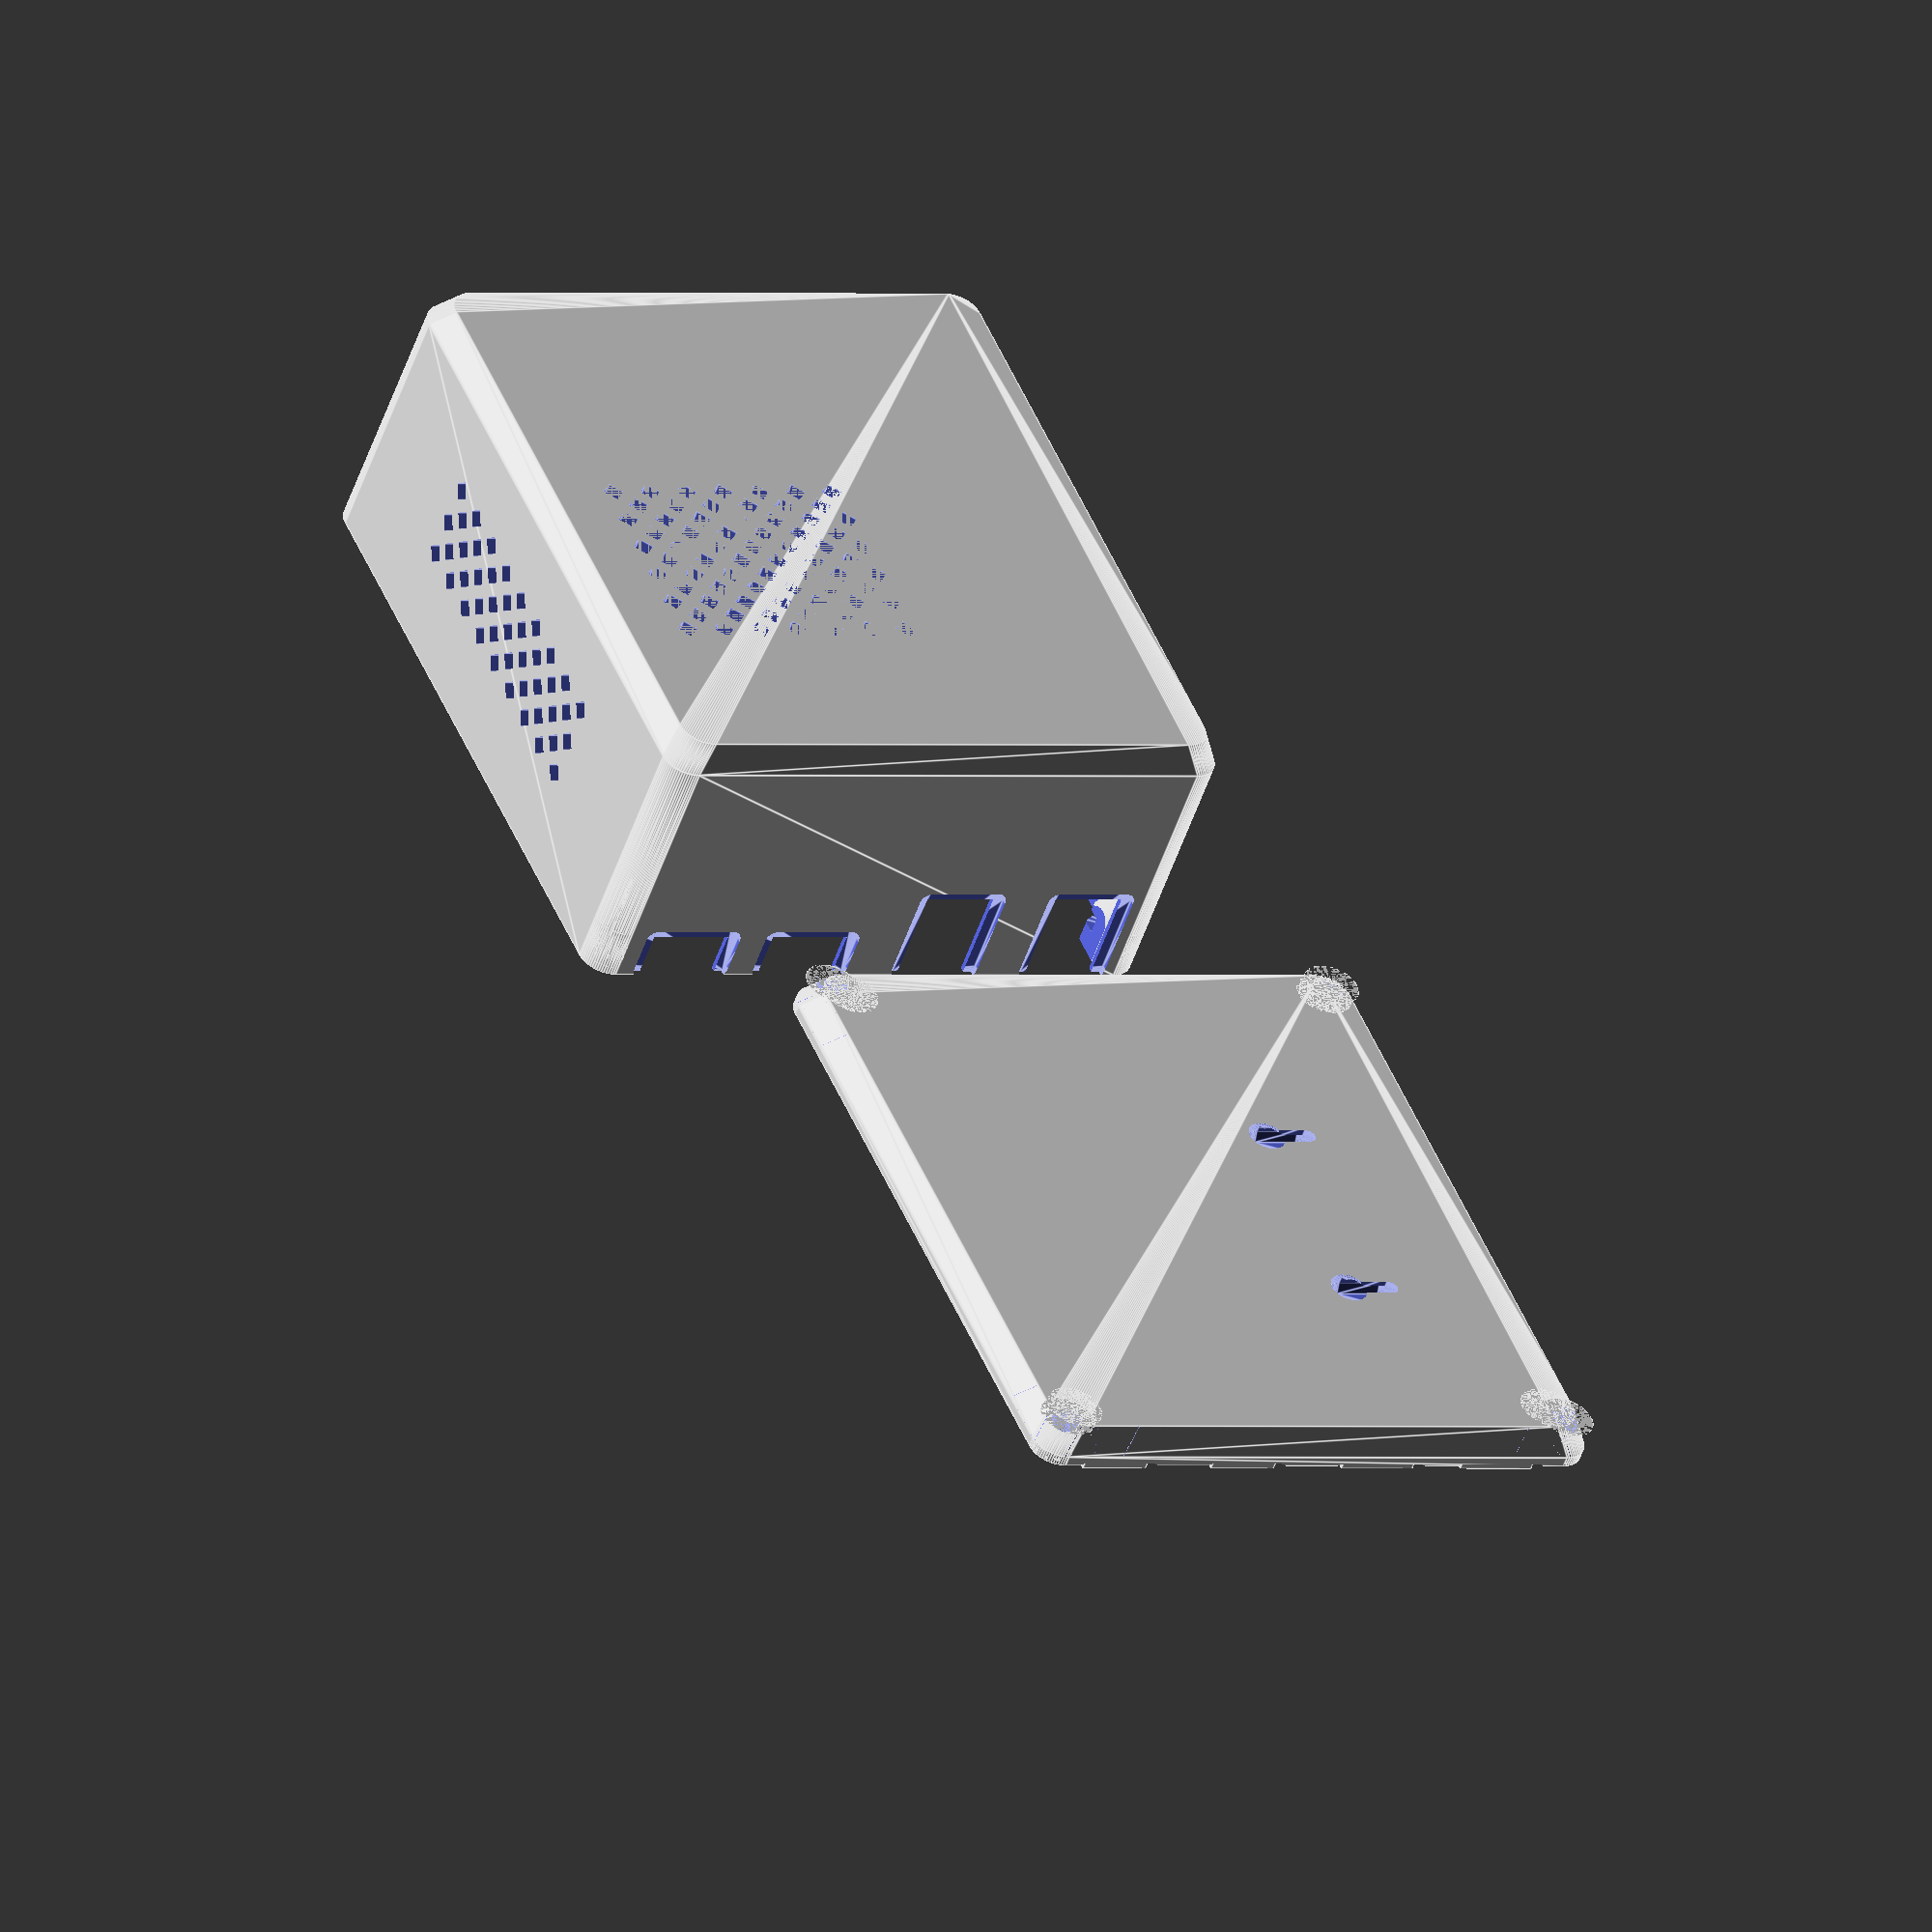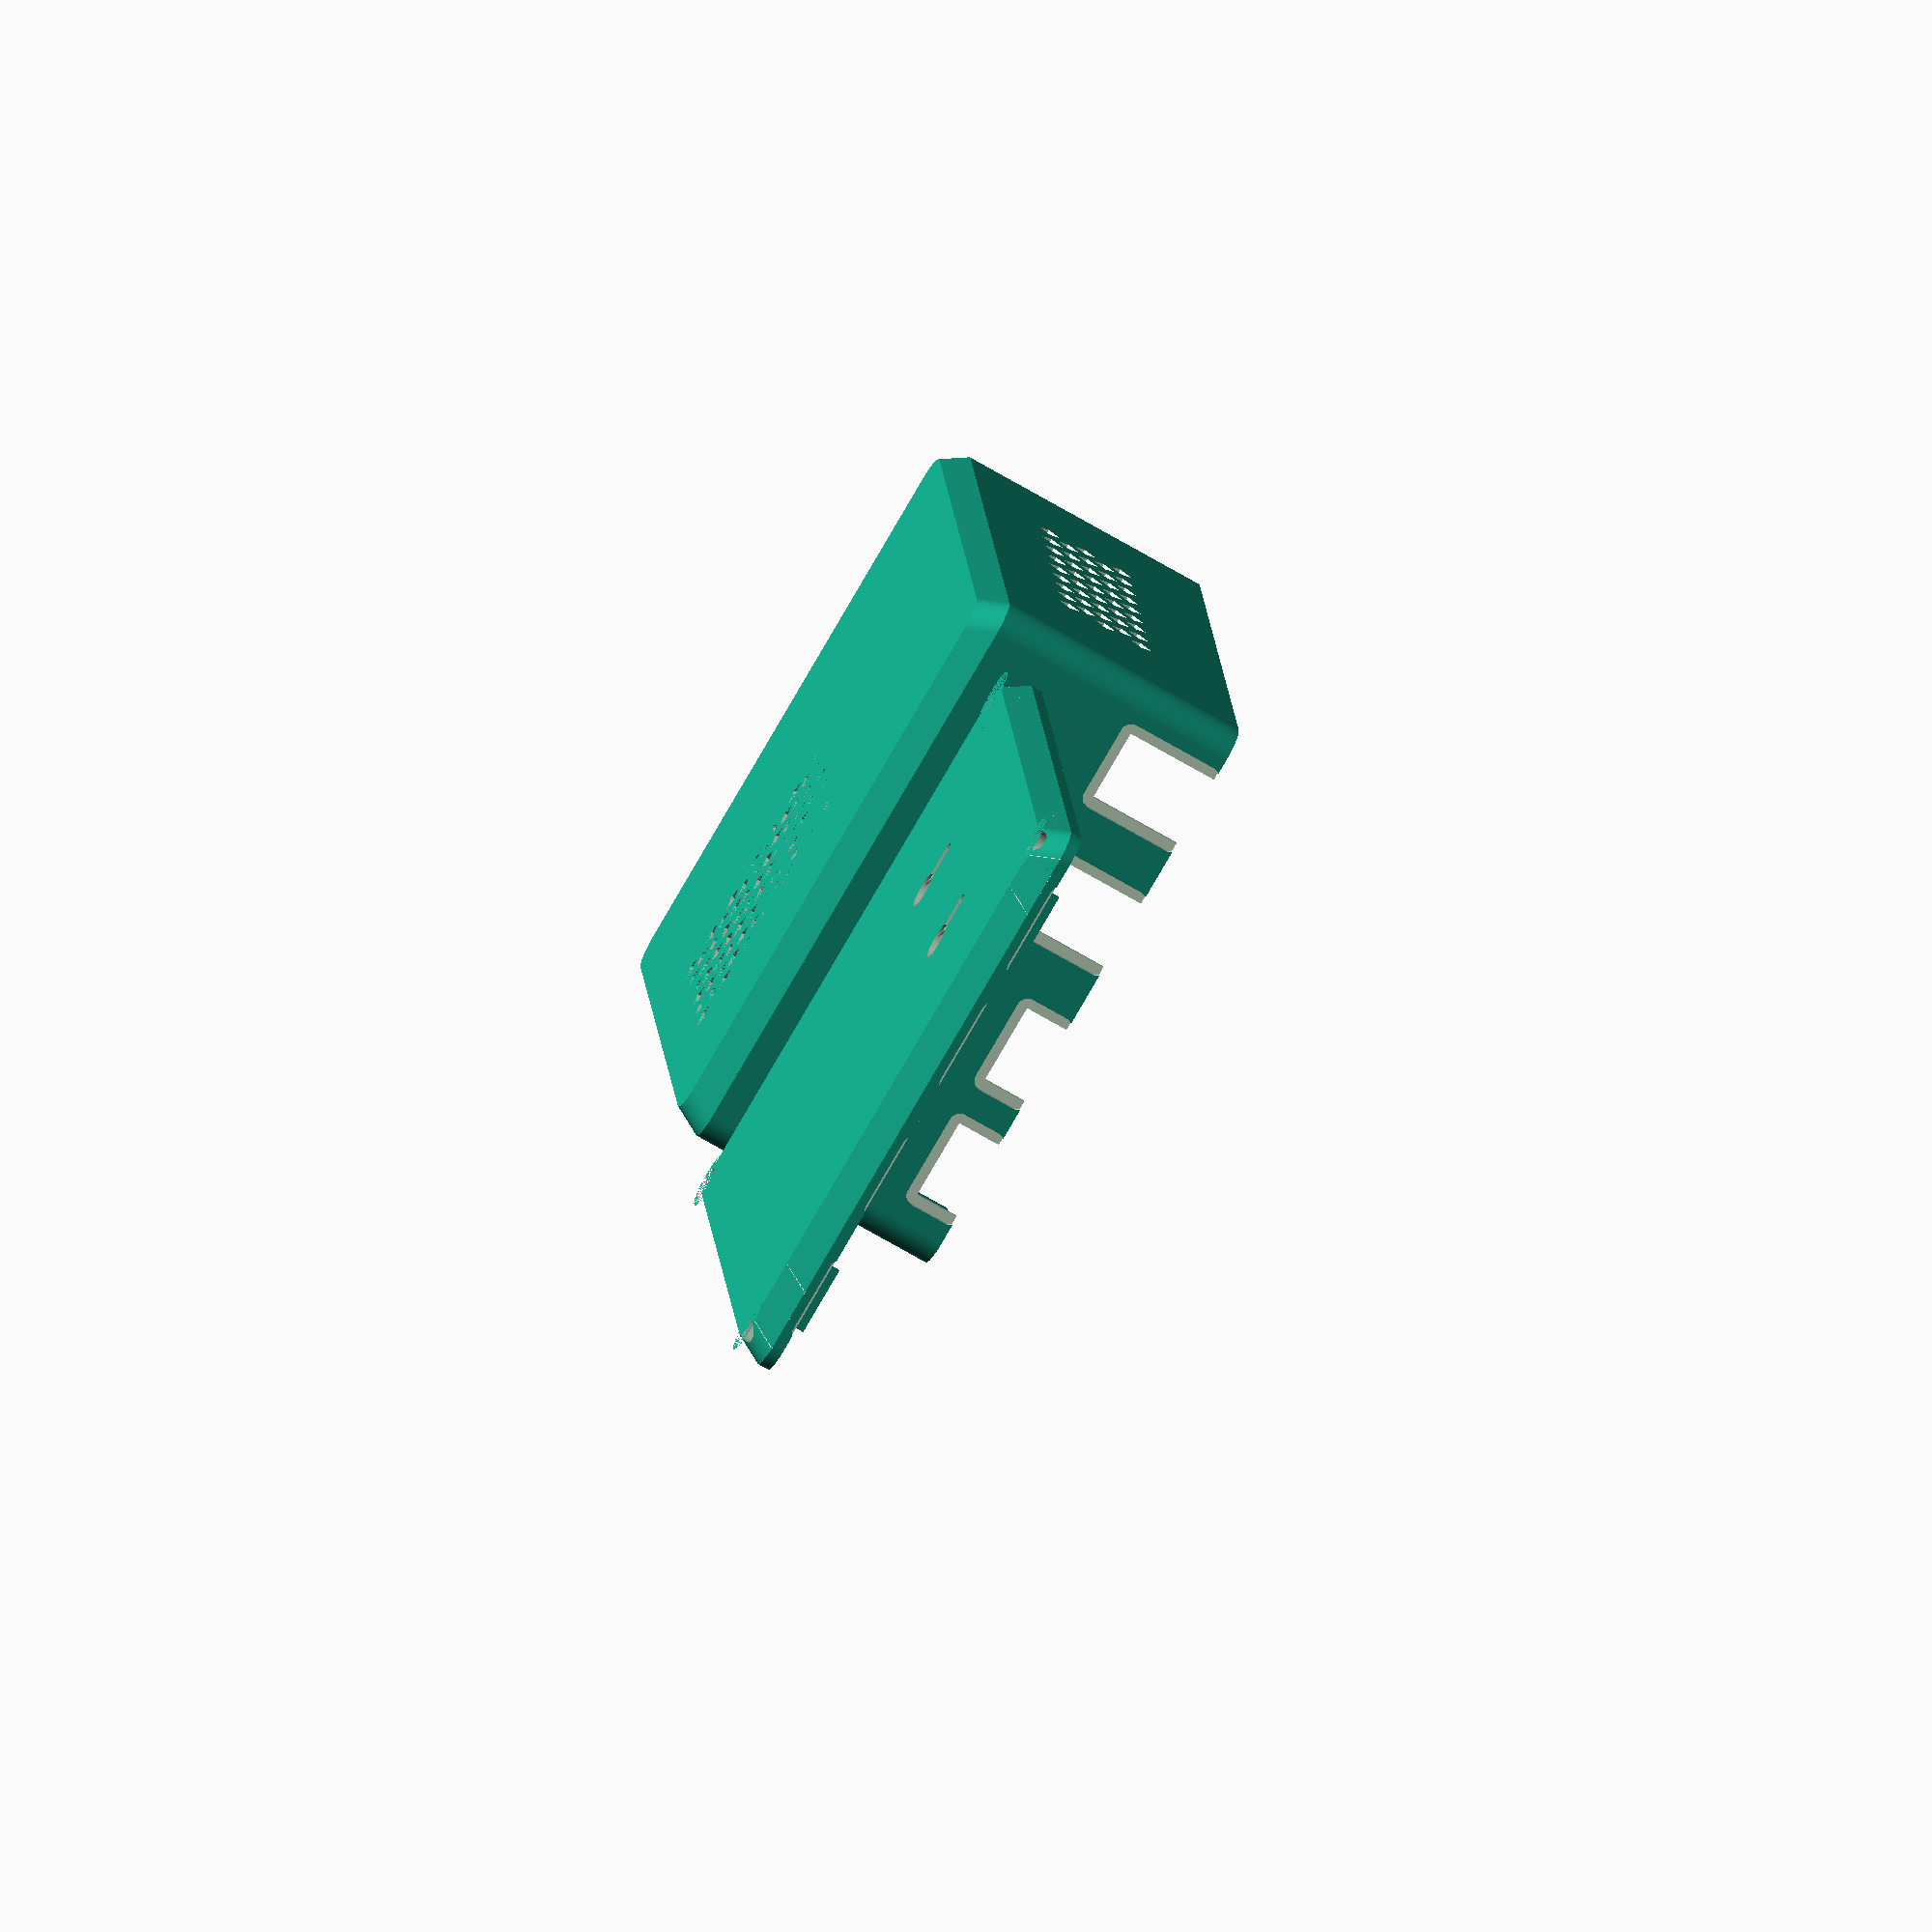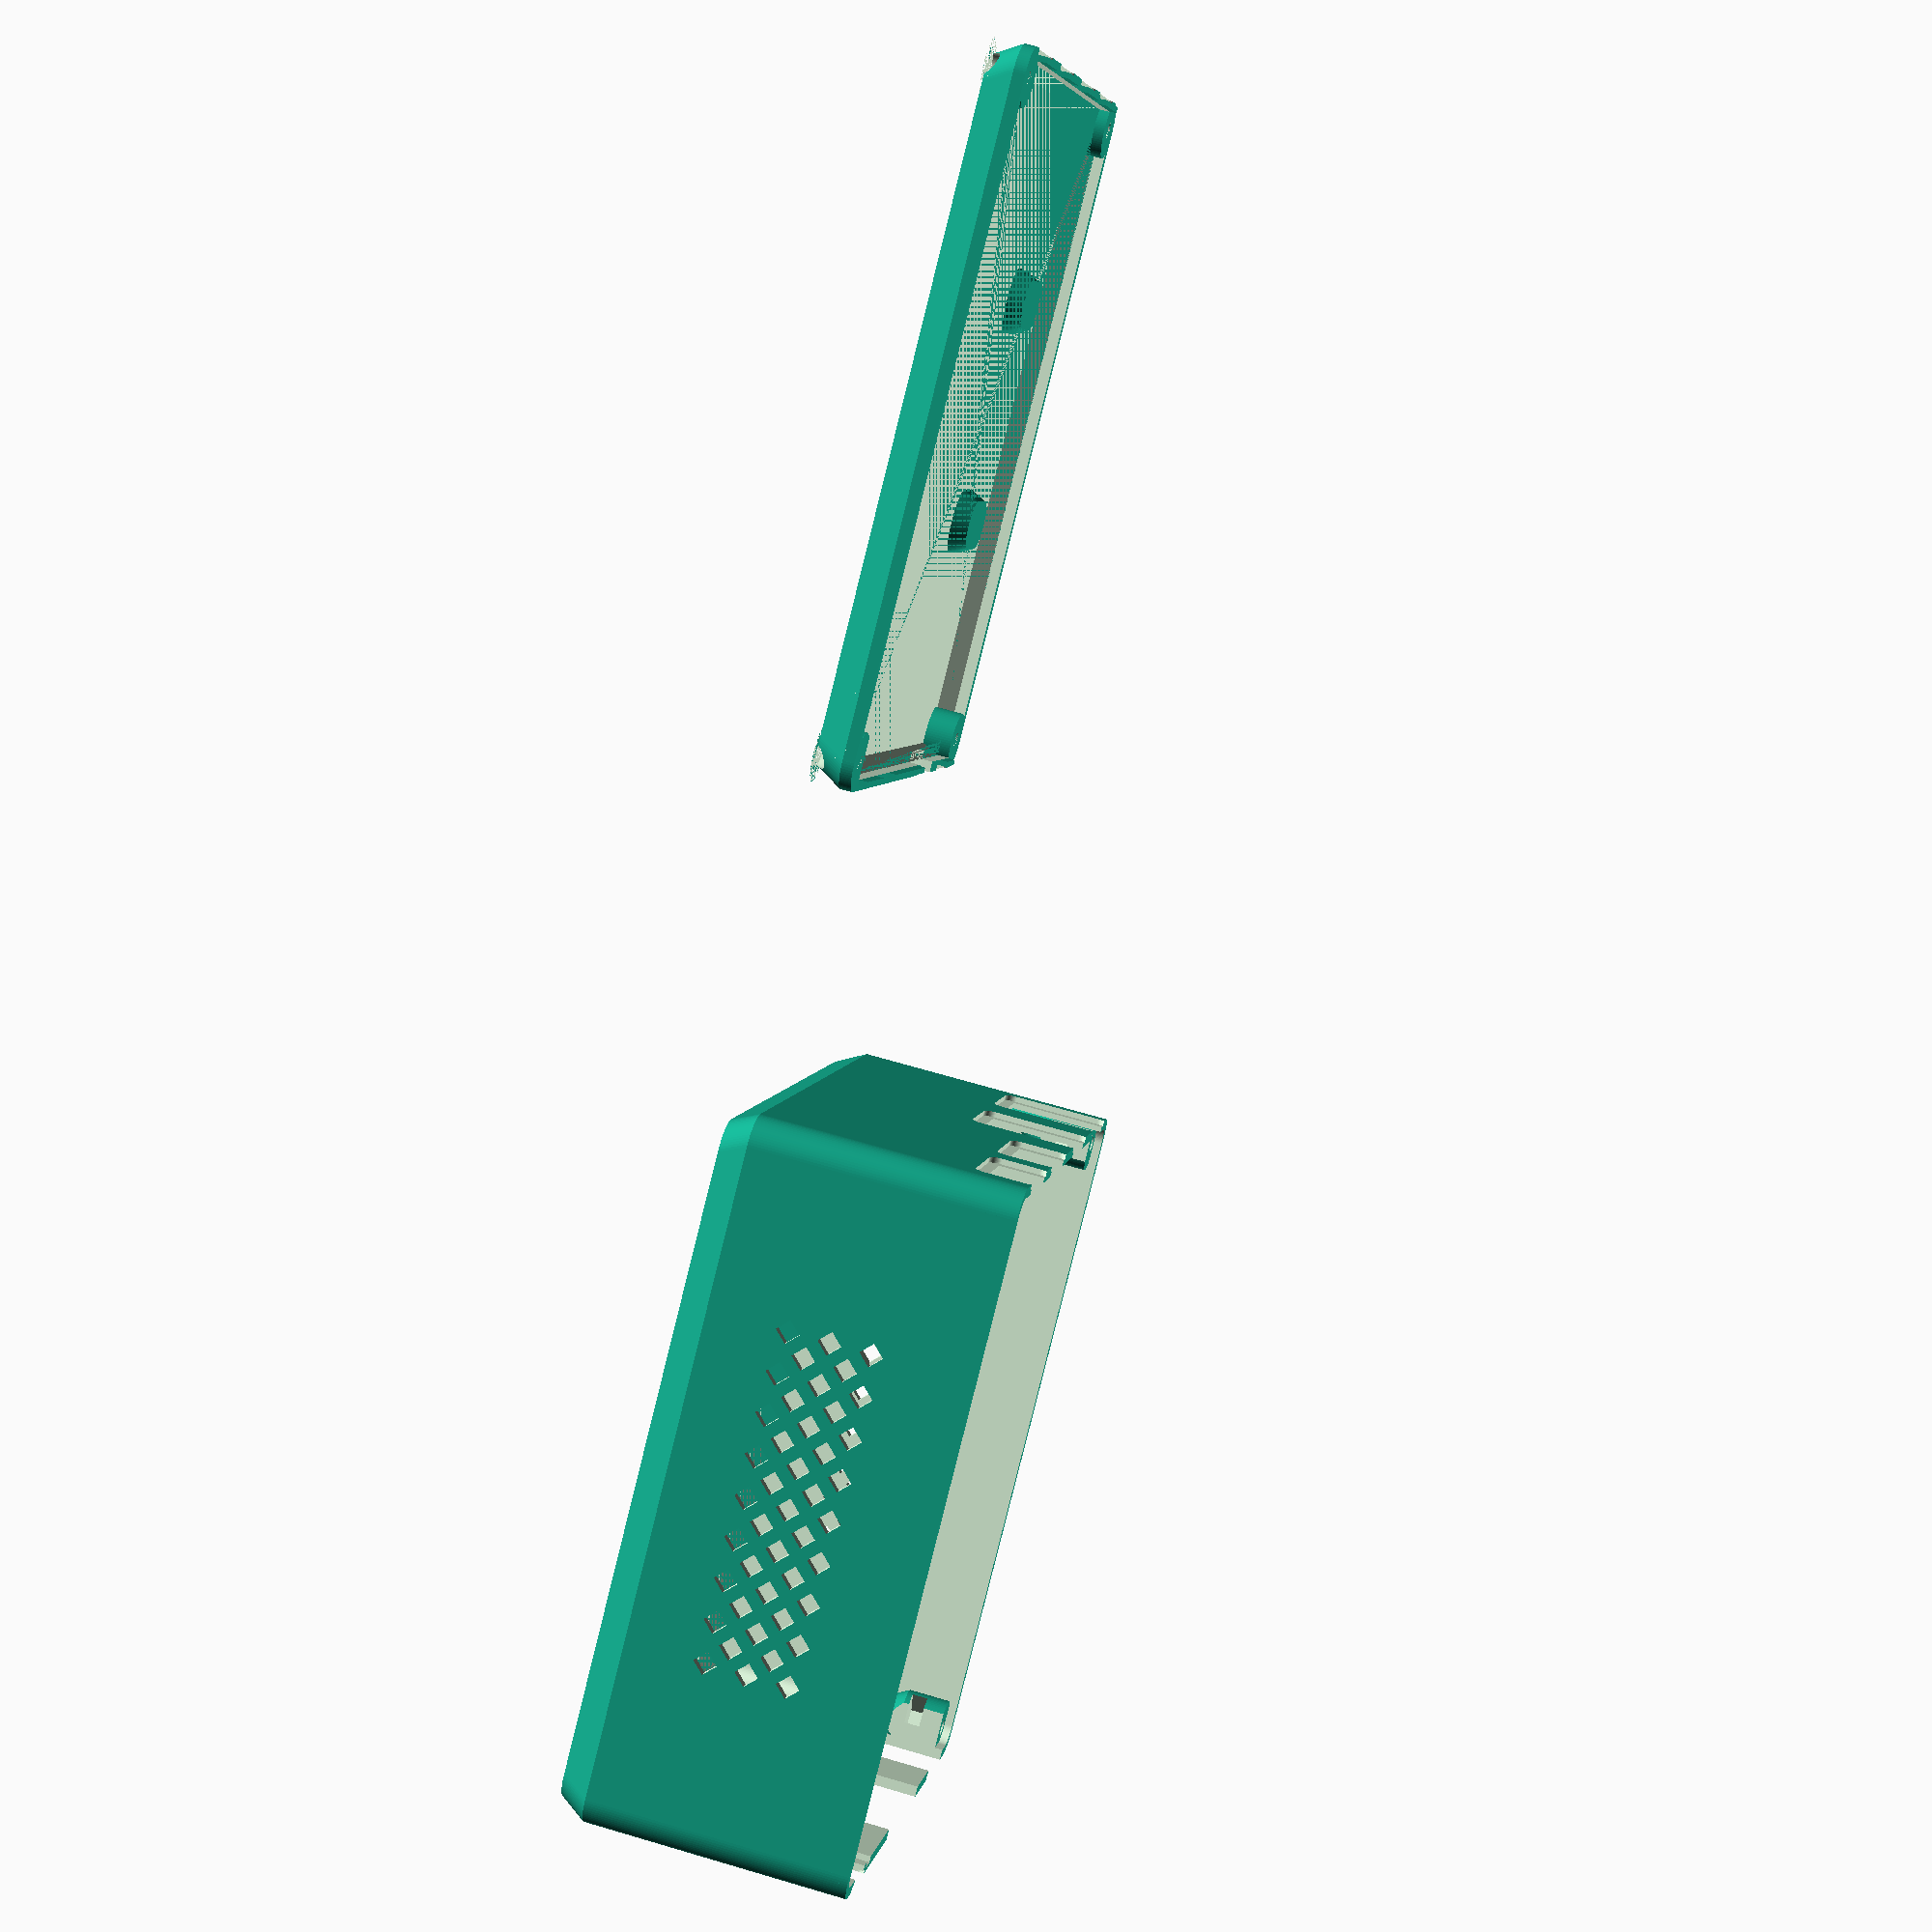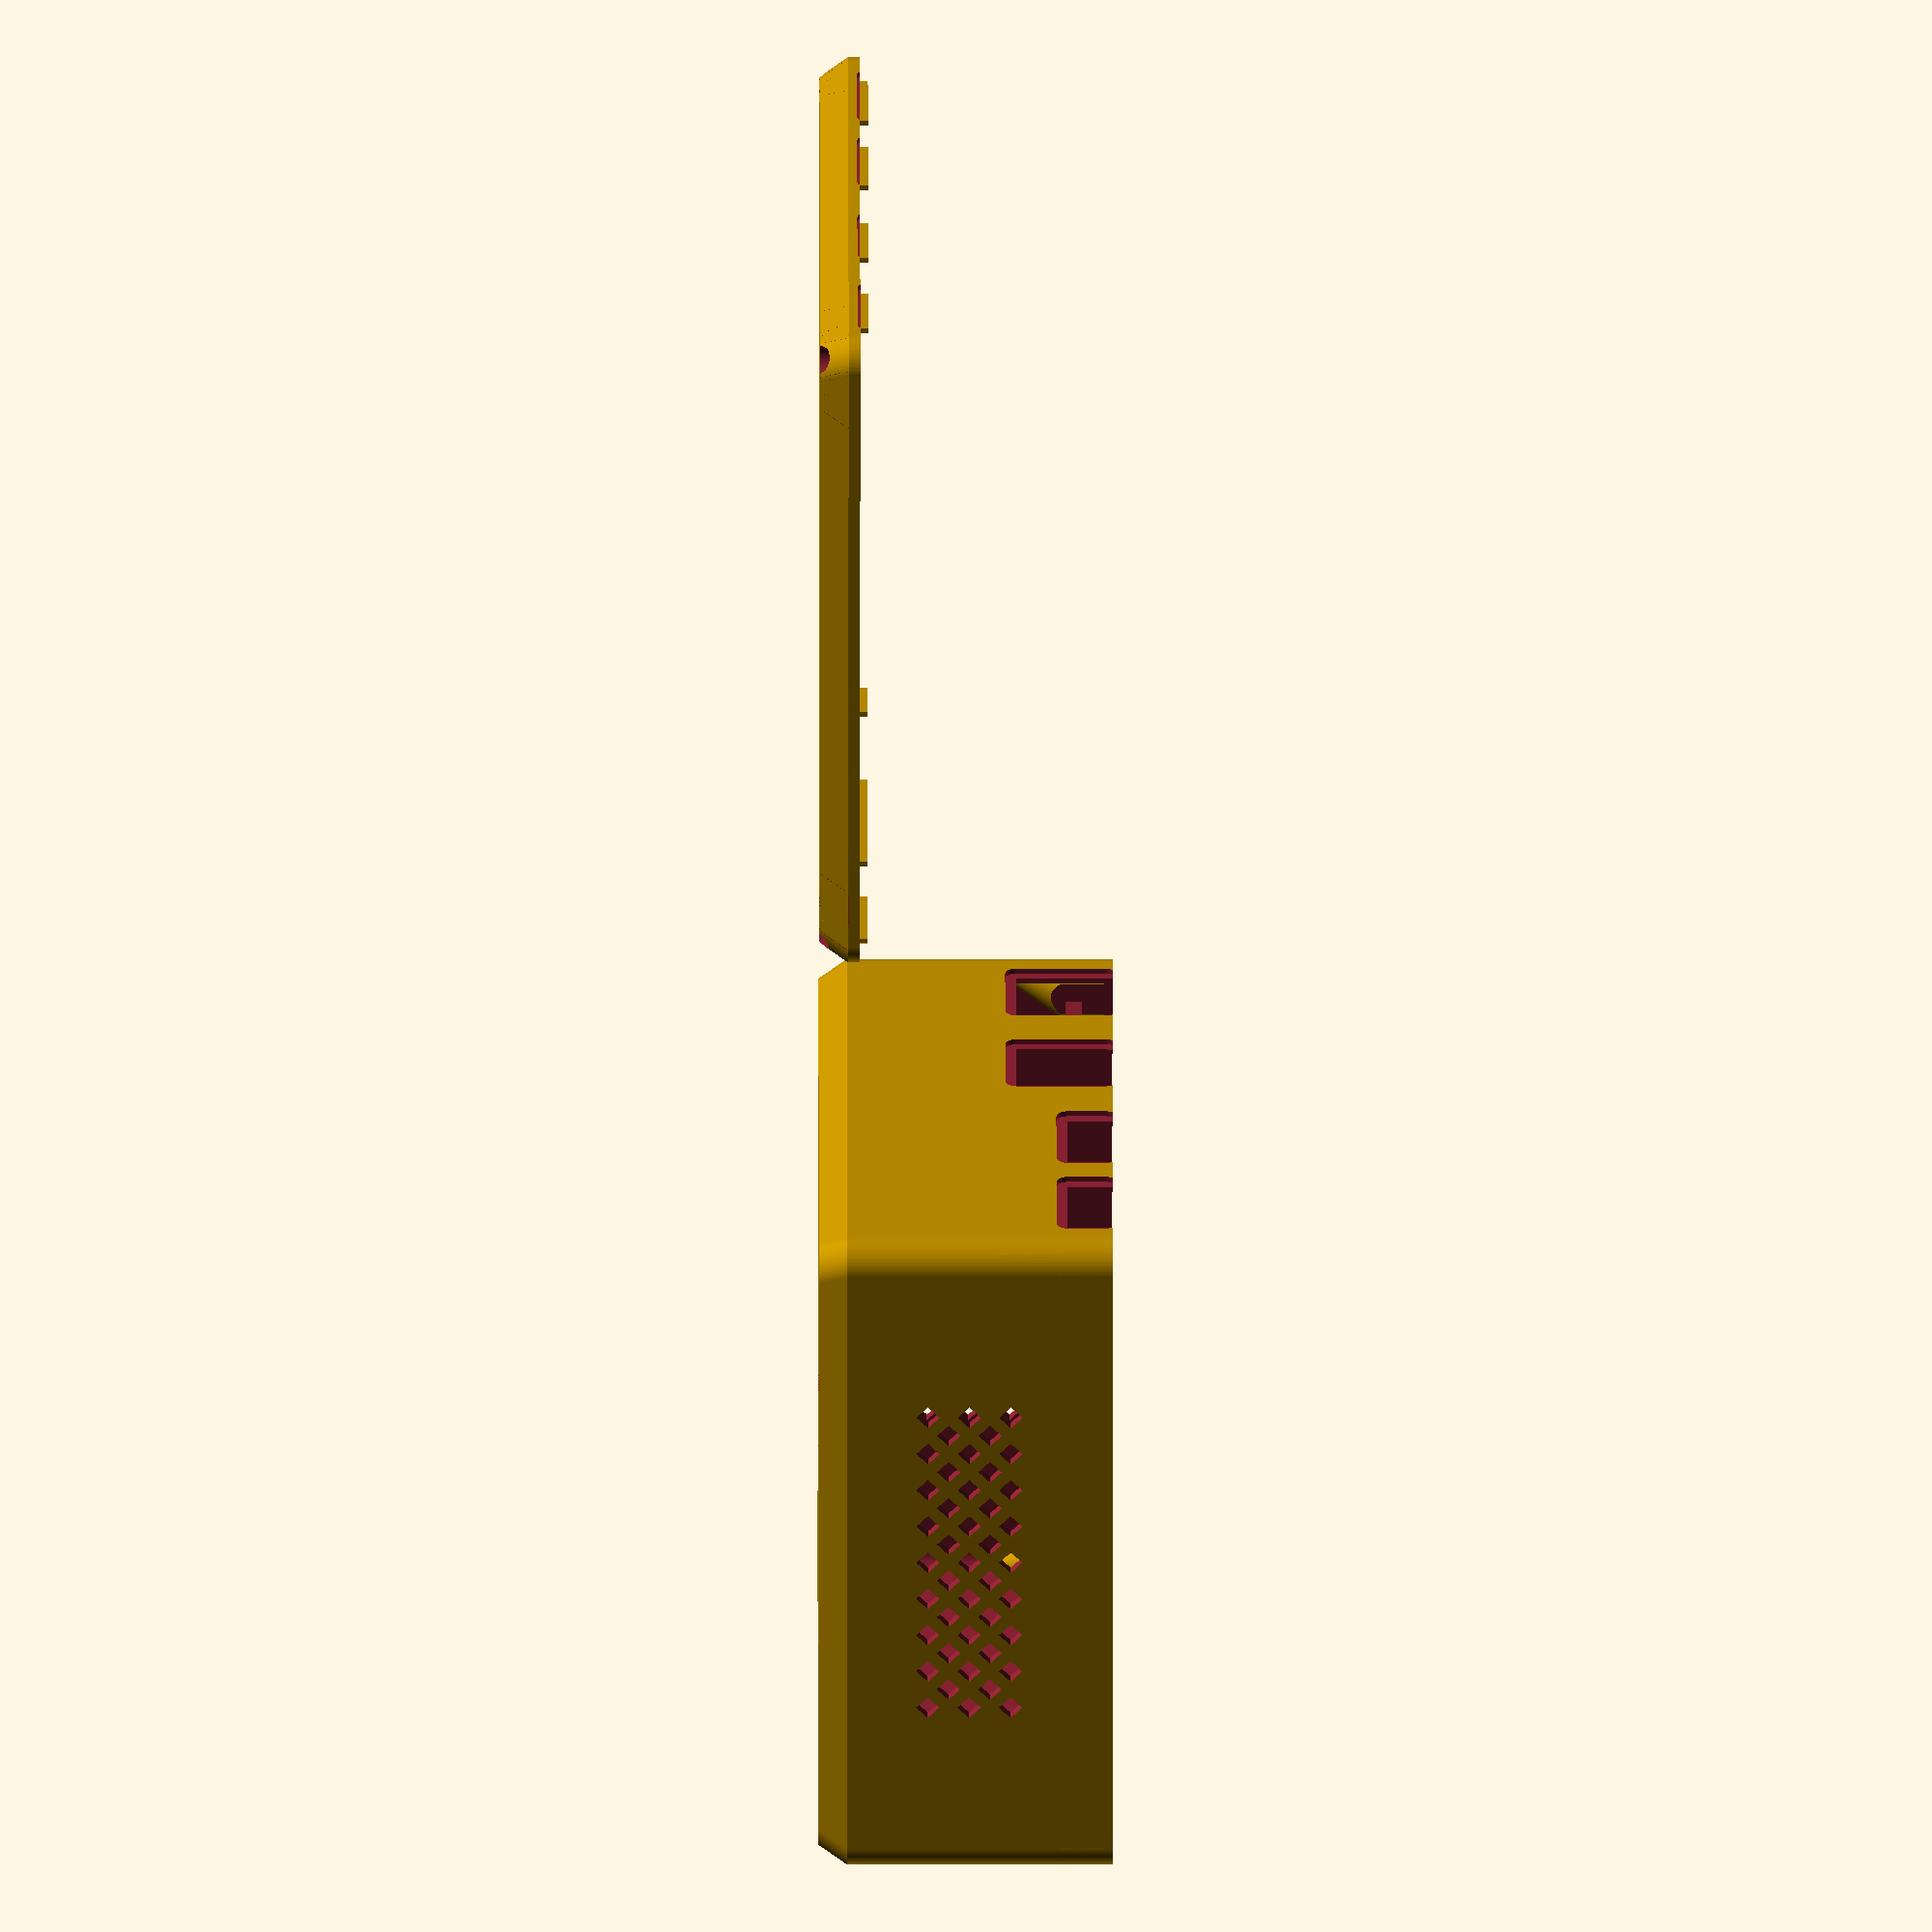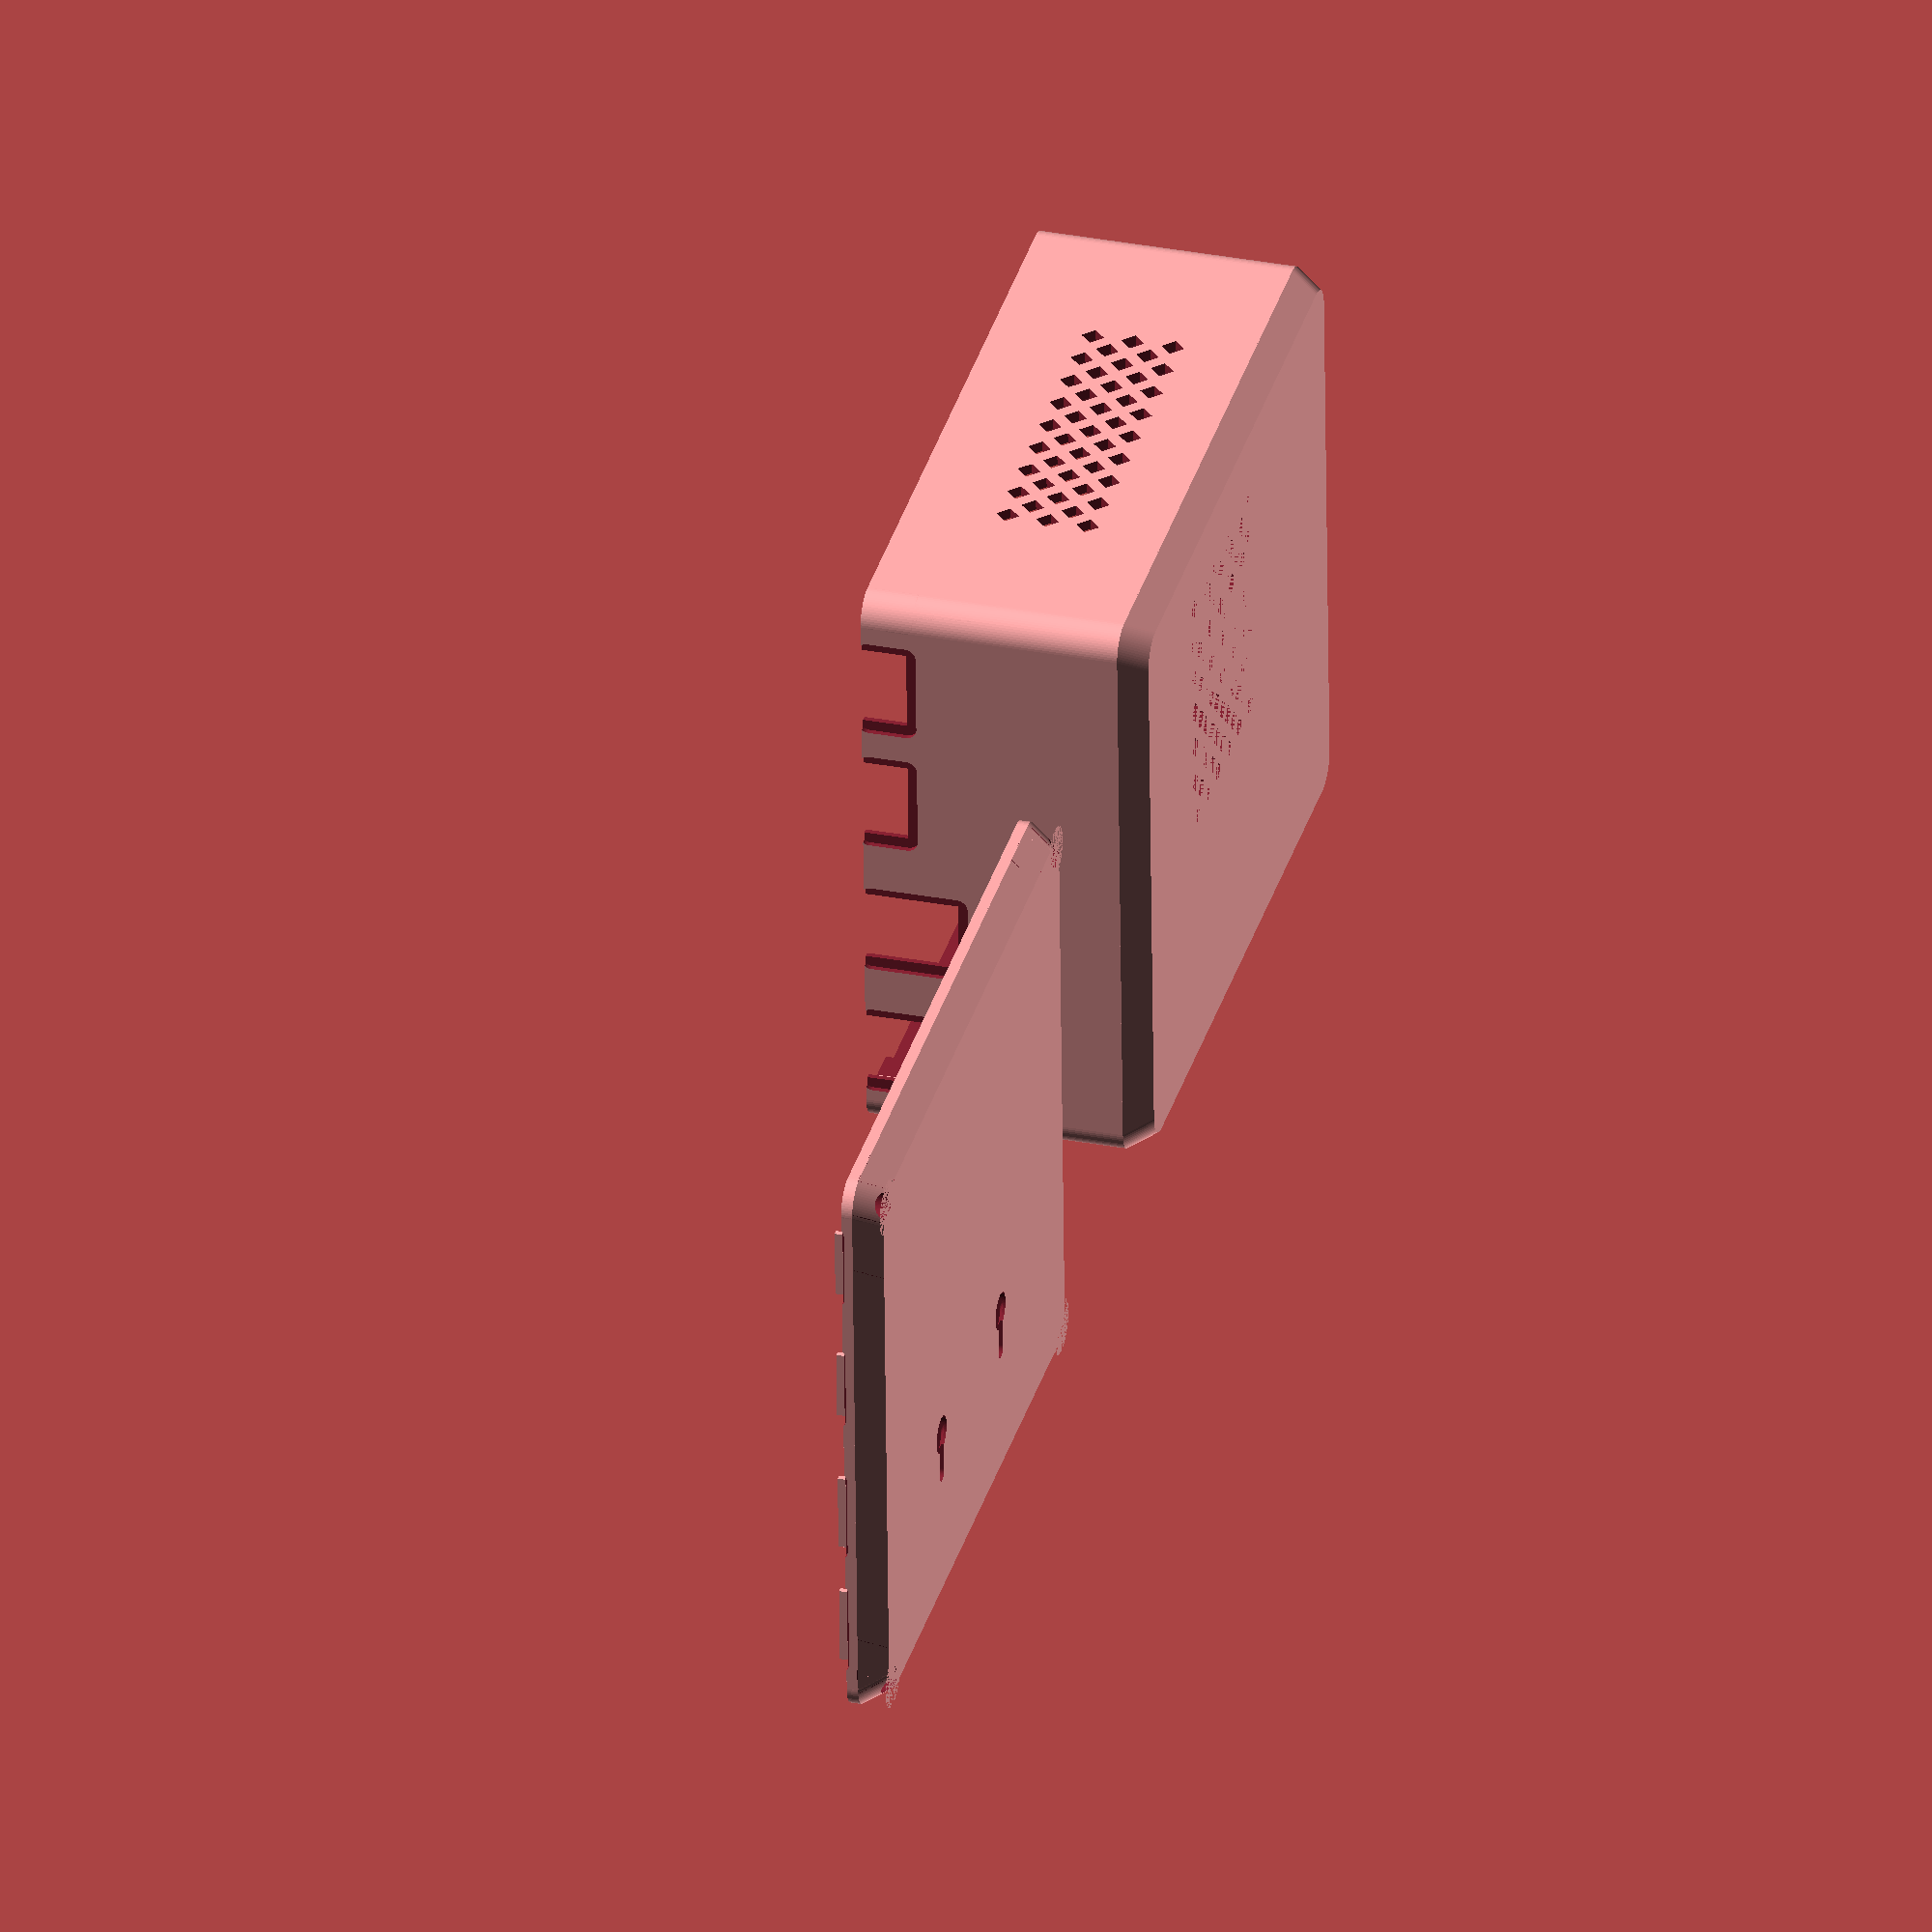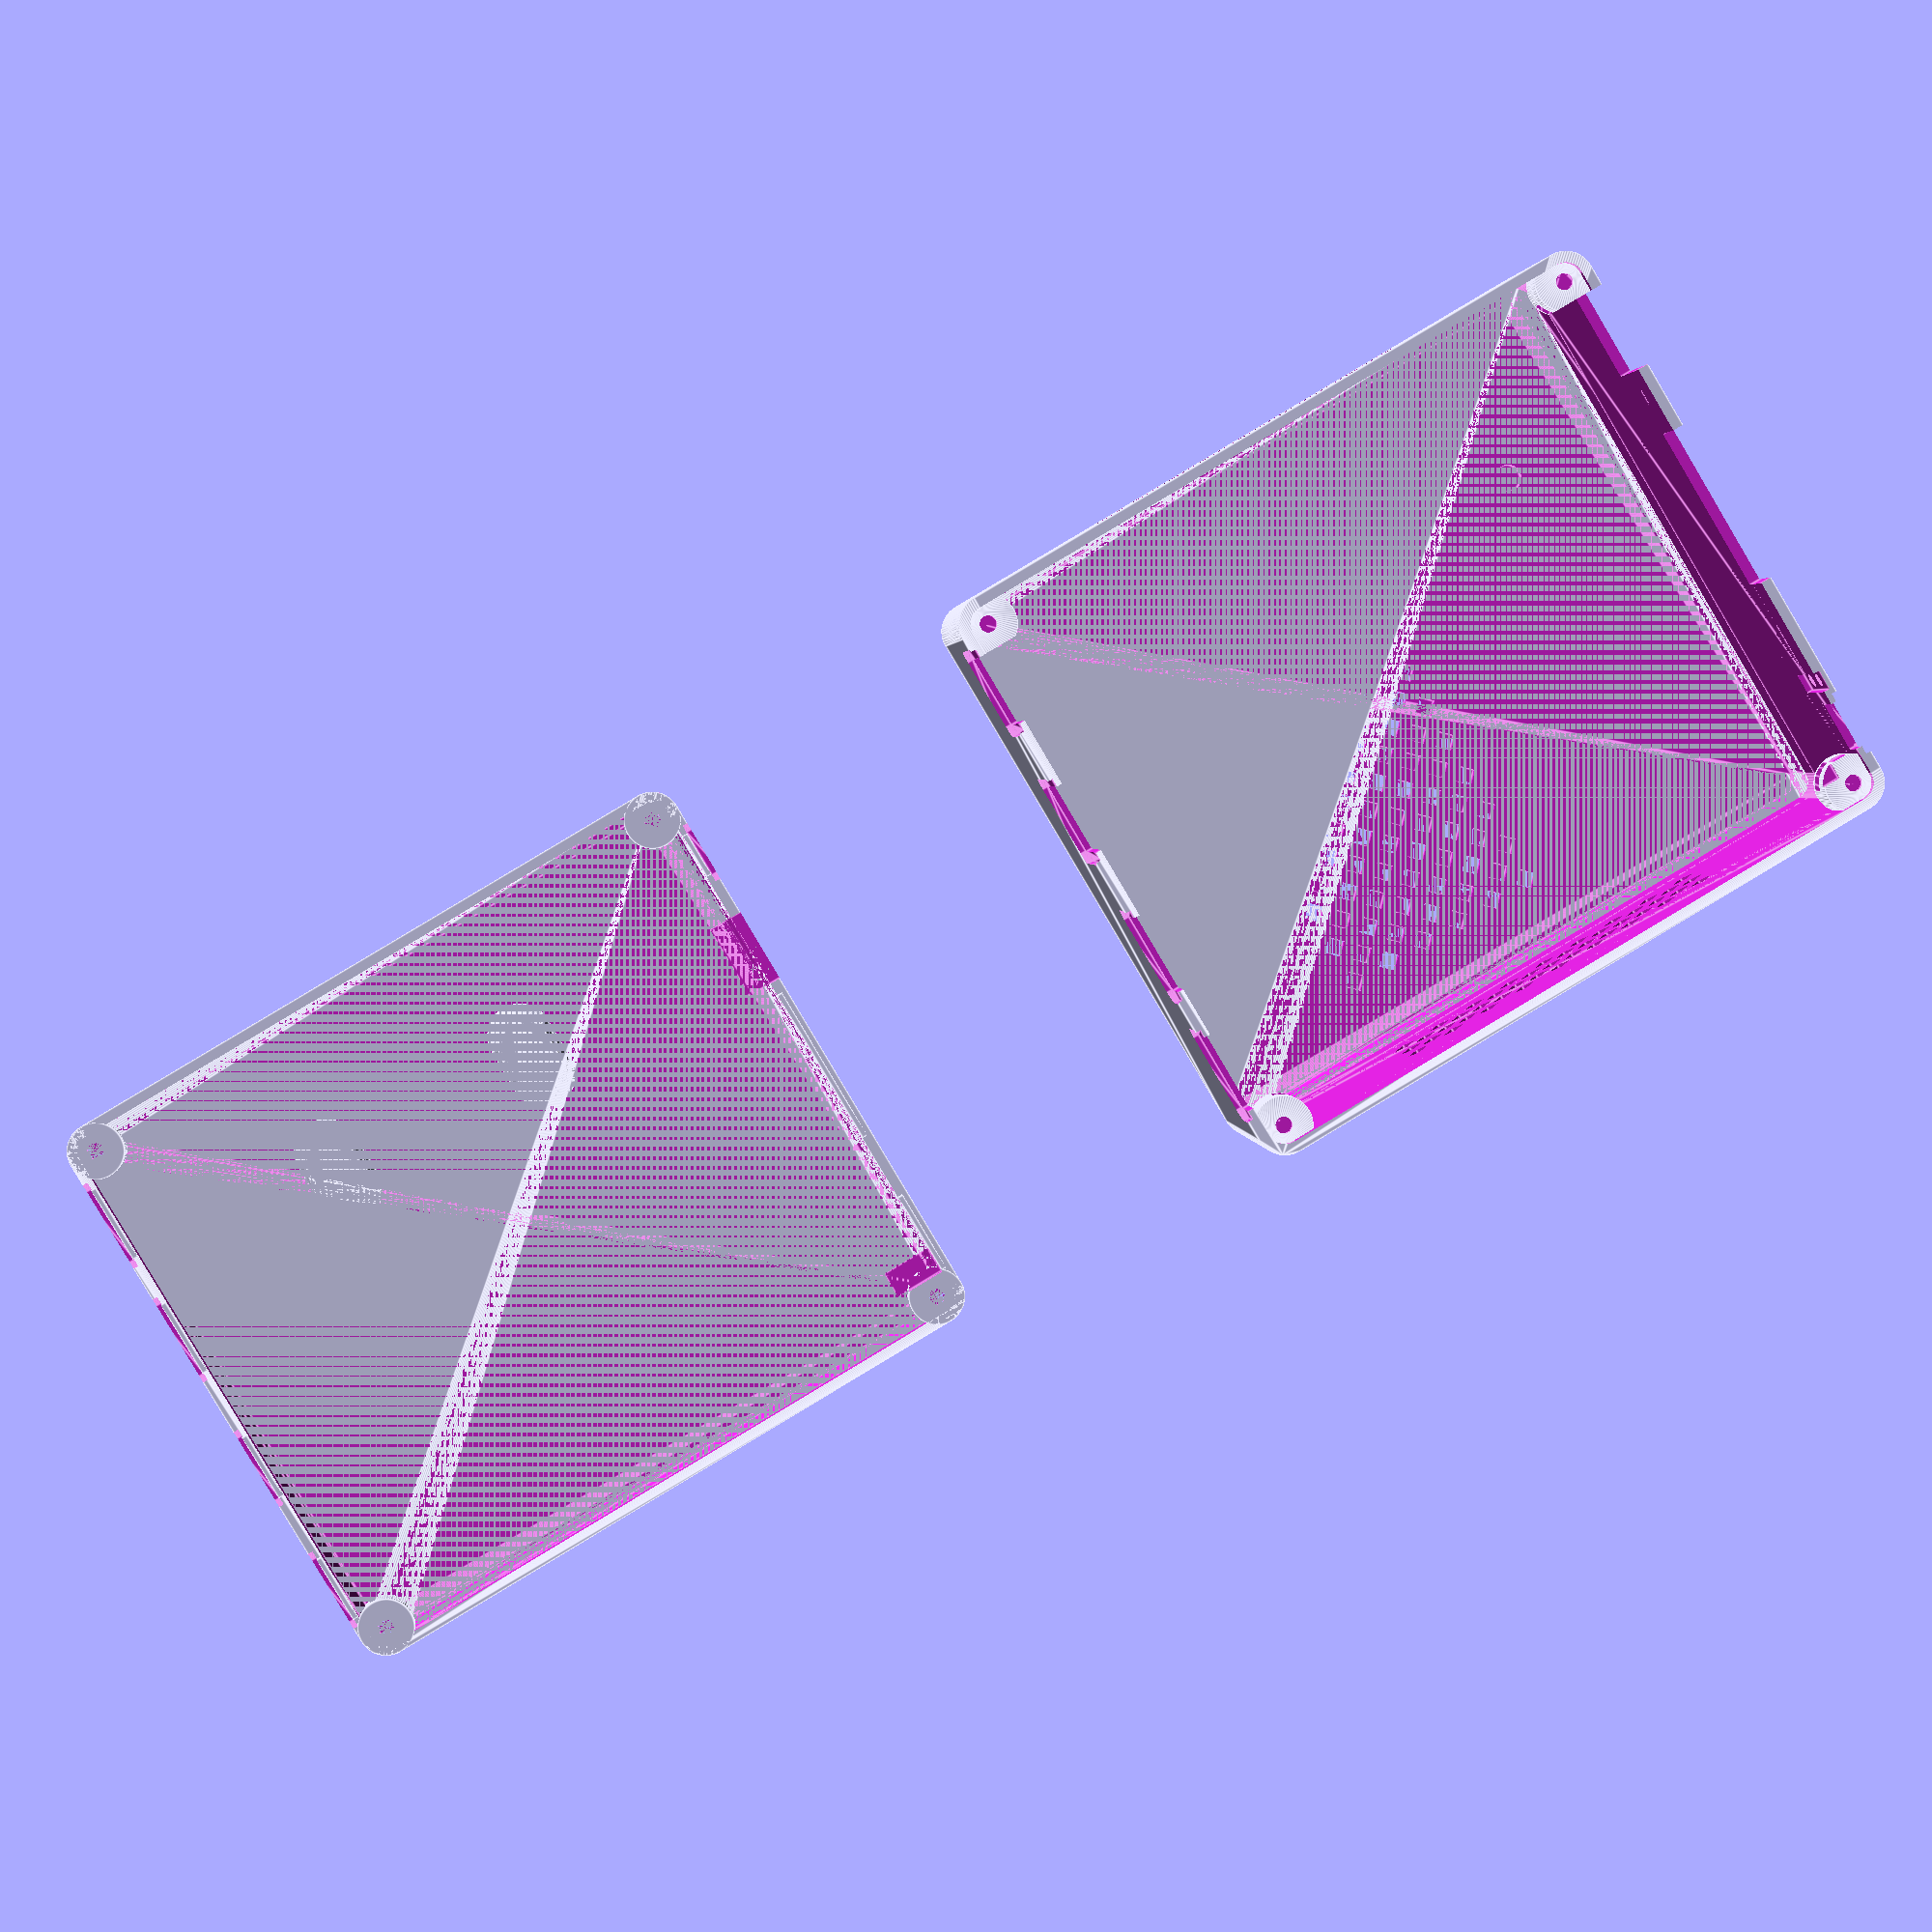
<openscad>
// Waveshare Compute Module 4 PoE Board Case
//
// Copyright (C) 2022 Michiel Fokke <michiel@fokke.org>
//
// This program is free software: you can redistribute it and/or modify
// it under the terms of the GNU General Public License as published by
// the Free Software Foundation, either version 3 of the License, or
// (at your option) any later version.

// This program is distributed in the hope that it will be useful,
// but WITHOUT ANY WARRANTY; without even the implied warranty of
// MERCHANTABILITY or FITNESS FOR A PARTICULAR PURPOSE.  See the
// GNU General Public License for more details.

// You should have received a copy of the GNU General Public License
// along with this program.  If not, see <http://www.gnu.org/licenses/>.

$fn = 72;

Z_LAYER = .15;

X_BOARD = 124.5; // Length of the board
Y_BOARD = 108.8; // Width of the board
Z_BOARD = 1.5; // Height of the board (PCB only)
Z_CASE = 47-3; // Height of the case (minus the top and bottom parts)
T_CASE = 2; // Wall thickness of the case
SHIFT_FACTOR = .5; // fraction of corner radius for recess for top and bottom
X_HOLE = 118.5; // Length between mount holes
Y_HOLE = 102.8; // Width between mount holes 

TOLERANCE = .25;
R_CORNER = (X_BOARD-X_HOLE)/2 + TOLERANCE; // Radius of the corners of the board
H_CORNER = 20; // Height of the screw pillars

M3NUT_Z = 3; // exact: 2.3
M3BOLT_Z = 11.5; // exact: 11
M3BOLTHEAD_Z = 3.5; // exact 3
M3BOLT_D = 3;
M3BOLTHEAD_D= 5.5;

// Dimensions of the ventilation grate in the side panels
vent_d = 3;
vent_multiplier = 2.5;
vent_rows = 2;
vent_cols = 8;
x_vent = (sqrt(2)+(vent_cols)*vent_multiplier)*vent_d;
z_vent = (sqrt(2)+vent_rows*vent_multiplier)*vent_d;
echo("SIDE VENT x=", x_vent," z=", z_vent);

// Dimensions of the ventilation grate in the top
top_vent_d = 3;
top_vent_multiplier = 2.5;
top_vent_rows = 5;
top_vent_cols = 6;
x_top_vent = (sqrt(2)+top_vent_rows*top_vent_multiplier)*top_vent_d;
y_top_vent = (sqrt(2)+(top_vent_cols)*top_vent_multiplier)*top_vent_d;
echo("TOP VENT x=", x_top_vent," y=", y_top_vent);

// Width of the recessed border around the USB and HDMI ports
port_border = 2;

// Module: m3nut - M3 nut
// Z = height of the nut
// rotate = orientation of the flat sides
module m3nut(Z, rotate=0) {
    $fn=6;
    rotate([0,0,rotate]) cylinder(d=6.2,h=Z);
}


// Module: base_case - Solid hull of case
module base_case(height, thickness=0) {
    h = height + 2*thickness;
    r = R_CORNER + thickness;
    hull() {
        translate([0, 0, 0]) cylinder(r=r, h=h);
        translate([X_HOLE, 0, 0]) cylinder(r=r, h=h);
        translate([0, Y_HOLE, 0]) cylinder(r=r, h=h);
        translate([X_HOLE, Y_HOLE, 0]) cylinder(r=r, h=h);
    }
}


// Module: case - Hollow outer wall of case
module case() {
    difference(){
        base_case(Z_CASE, T_CASE);
        translate([0, 0, -T_CASE]) base_case(Z_CASE);
        translate([0, 0, 3*T_CASE]) base_case(Z_CASE);
    }
}

module case_corner(r, shift) {
   hull() {
        translate([shift, shift, -r]) cylinder(r=r, h= .1);
        translate([0, 0, -.1]) cylinder(r=r, h= .1);
   }
}

// Module: base_case_top - Solid top with rounded edges and corners
// thickness = wall thickness
module base_case_top(thickness, shift_factor) {
    hull() {
        radius = R_CORNER + thickness;
        translate([0, 0, 0]) rotate([0, 0, 0]) case_corner(radius, shift_factor*radius);
        translate([X_HOLE, 0, 0]) rotate([0, 0, 90]) case_corner(radius, shift_factor*radius);
        translate([0, Y_HOLE, 0]) rotate([0, 0, -90]) case_corner(radius, shift_factor*radius);
        translate([X_HOLE, Y_HOLE, 0]) rotate([0, 0, -180]) case_corner(radius, shift_factor*radius);
    }
}


// Module: case_top - Hollow case top
module case_top(){
    difference(){
        base_case_top(T_CASE, SHIFT_FACTOR);
        base_case_top(0*T_CASE/2, SHIFT_FACTOR);
    }
}


// Module: nut_stand: cylinder with slit for M3 nut and pylon to prevent overhang
module nut_stand(){
    rotate([180, 0, 0])
        difference(){
            hull(){
                cylinder(r=R_CORNER+T_CASE, h=T_CASE+M3NUT_Z*2);
                translate([-R_CORNER-T_CASE/2, 0, H_CORNER-.1]) cylinder(r=T_CASE/2, h=.1);
            }
            translate([0, 0, T_CASE/2]) m3nut(M3NUT_Z);
            translate([0, 0, T_CASE/2+M3NUT_Z]) {
                hull(){
                    m3nut(M3NUT_Z);
                    translate([2*(R_CORNER+T_CASE), 0, 0]) m3nut(M3NUT_Z);
                }
            }
            translate([0, 0, -.1]) cylinder(d=M3BOLT_D, h=T_CASE+.2);
        }
}


// Module: nut_stands - 4 nut_stand's positioned in each corner of the case
module nut_stands(){
    z_offset = Z_CASE + 2*T_CASE - Z_BOARD;
    translate([0, 0, z_offset]) rotate([0, 0, 45]) nut_stand();
    translate([X_HOLE, 0, z_offset]) rotate([0, 0, 135]) nut_stand();
    translate([0, Y_HOLE, z_offset]) rotate([0, 0, -45]) nut_stand();
    translate([X_HOLE, Y_HOLE, z_offset]) rotate([0, 0, -135]) nut_stand();
}


// Module: side_cut - shave of side of bolt_stand
// r = radius
// h = height
// shift = distance between top and bottom
module side_cut(r, h, shift) {
    translate([-2*r, -2*r, 0])
        hull() {
            case_corner(r, shift);
            translate([0, 2*h, 0]) case_corner(r, shift);
        }
}


module rotated_side_cut(r, h, shift) {
    translate([0, 0, 0])
        rotate([0, 0, 90]) 
            side_cut(r, h, shift);
}


module cylindrical_cut(r, shift) {
    difference() {
        translate([-r, -r, -r]) cube([2*r, 2*r, r]);
        case_corner(r, shift);
    }
}


// Module: bolt_stand: cylinder with hole for M3 bolt
module bolt_stand() {
    r = R_CORNER + T_CASE;
    shift = SHIFT_FACTOR*r;
    difference(){
        translate([0, 0, -r]) cylinder(r=r, h=r+T_CASE);
        cylindrical_cut(r, shift);
        side_cut(r, 2*r, shift);
        rotated_side_cut(r, 2*r, shift);
    }
}

*color("purple") side_cut(R_CORNER+T_CASE,2*(R_CORNER+T_CASE),SHIFT_FACTOR*(R_CORNER+T_CASE));
*color("blue") rotated_side_cut(R_CORNER+T_CASE,2*(R_CORNER+T_CASE),SHIFT_FACTOR*(R_CORNER+T_CASE));
*cylindrical_cut(R_CORNER+T_CASE, SHIFT_FACTOR*(R_CORNER+T_CASE));
*color("blue") bolt_stand();
*case_top();

// Module: bolt_stands - 4 bolt_stand-s positioned in each corner of the case
module bolt_stands(){
    z_offset = 0;
    translate([0, 0, z_offset]) rotate([0, 0, 0]) bolt_stand();
    translate([X_HOLE, 0, z_offset]) rotate([0, 0, 90]) bolt_stand();
    translate([0, Y_HOLE, z_offset]) rotate([0, 0, 270]) bolt_stand();
    translate([X_HOLE, Y_HOLE, z_offset]) rotate([0, 0, 180]) bolt_stand();
}


// Module: bolt_hole
module bolt_hole() {
    r = R_CORNER + T_CASE;
    union() {
        translate([0, 0, -r]) cylinder(d=M3BOLT_D, h=r+T_CASE);
        translate([0, 0, -r]) cylinder(d=M3BOLTHEAD_D, h=r+T_CASE-1);
    }
}


// Module: bolt_holes - 4 bolt_hole-s positioned in each corner of the case
module bolt_holes(){
    z_offset = 0;
    translate([0, 0, z_offset]) rotate([0, 0, 90]) bolt_hole();
    translate([X_HOLE, 0, z_offset]) rotate([0, 0, 180]) bolt_hole();
    translate([0, Y_HOLE, z_offset]) rotate([0, 0, 0]) bolt_hole();
    translate([X_HOLE, Y_HOLE, z_offset]) rotate([0, 0, 270]) bolt_hole();
}


// Module: border - 1mm recessed border around a port hole
// x = Width of the port
// y = Depth of the port
// z = Height of the port
// r = Width of the border
// right = true if port is on the right side, false if port is on the left
module border(r, x, y, z, right=false) {
    y_offset = right ? -y+r : -r;
    translate([-1, y_offset, -z])
        hull() {
            //cube([x, y, z]);
            translate([0, r, z-Z_BOARD])
                rotate([0, 90, 0])
                    cylinder(h=x, r=r);
            translate([0, -r+y, z-Z_BOARD])
                rotate([0, 90, 0])
                    cylinder(h=x, r=r);
            translate([0, r, -2*r])
                rotate([0, 90, 0])
                    cylinder(h=x, r=r);
            translate([0, -r+y, -2*r])
                rotate([0, 90, 0])
                    cylinder(h=x, r=r);
        }
}


// Module: ethernet - cutout for ethernet port
module ethernet(lid=false) {
    x = lid ? 1 : 21.2+2;
    x_offset = lid ? 1 : -2-1;
    y = lid ? 16-TOLERANCE : 16+TOLERANCE;
    y_offset = lid ? TOLERANCE : 0;
    z = lid ? Z_BOARD : 13.4 + 2*TOLERANCE + Z_BOARD;
    translate([x_offset, y_offset, -z]) cube([x, y, z]);
}


// Module: ethernet_mount - cutout in corner pillar for ethernet solder mount
module ethernet_mount() {
    x = 7.5 + 2;
    x_offset = T_CASE;
    y = 5;
    y_offset = 0;
    z = 2 + TOLERANCE;
    z_offset = 2 - 3*TOLERANCE - Z_BOARD;
    translate([x_offset, y_offset, z_offset]) cube([x, y, z]);
}


// Module: serial - cutout for serial ports
module serial(lid=false) {
    x = lid ? 1 : 9+2;
    x_offset = lid ? 1 : -2-1;
    y = lid ? 31 - TOLERANCE : 31+TOLERANCE;
    y_offset = lid ? TOLERANCE : 0;
    z = lid ? Z_BOARD : 7 + 2*TOLERANCE + Z_BOARD;
    translate([x_offset, y_offset, -z]) cube([x, y, z]);
}


// Module: ethernet - cutout for status leds
module leds() {
    d_led = 2.5;
    y = 3.5 + TOLERANCE;
    z = 10.5 + 2*TOLERANCE+Z_BOARD;
    translate([-TOLERANCE/2+1, 0, -z]) cube([10, y, z]);
    translate([T_CASE/2+Z_LAYER, y/2, -TOLERANCE-4]) rotate([0, 90, 0]) cylinder(d=d_led, h=T_CASE, center=true);
    translate([T_CASE/2+Z_LAYER, y/2, -TOLERANCE-9]) rotate([0, 90, 0]) cylinder(d=d_led, h=T_CASE, center=true);
}


// Module: usb_c - cutout for USB C port
module usb_c(lid=false) {
    x = lid ? 1: 7.5 + 2;
    x_offset = lid ? 1 : -2-1;
    y = lid ? 9 - TOLERANCE : 9 + TOLERANCE;
    y_offset = lid ? TOLERANCE : 0;
    z = lid ? Z_BOARD : 3.5 + 2*TOLERANCE+Z_BOARD;
    translate([x_offset, y_offset, -z]) cube([x, y, z]);
}


// Module: sd_card_slot - cutout for SD Card Reader
module sd_card_slot() {
    x = 7.5 + 2;
    x_offset = -2-1;
    y = 14 + TOLERANCE;
    y_offset = 0;
    z = 2 + TOLERANCE;
    z_offset = 2 - 3*TOLERANCE - Z_BOARD;
    translate([x_offset, y_offset, z_offset]) cube([x, y, z]);
}


// Module: usb_c_border - 1mm recessed / 2mm border around the USB-C port to fit bigger plugs
module usb_c_border(r) {
    x = 2;
    y = 9 + 2*r + TOLERANCE;
    z = 3.5 - 2*2 + 2*TOLERANCE+Z_BOARD;
    border(r, x, y, z);

}


// Module: power_capacitor: cutout for power resistor next to usb_c port
module power_capacitor() {
    x = 5;
    y = 4;
    z = 1.25+Z_BOARD;
    translate([7, 0, -z]) cube([x, y, z]);
}


// Module: hdmi - cutout for HDMI port
// 1: y_position = 8.5
// 2: y_position = 33.0
module hdmi(lid=false) {
    x = lid ? 1 : 11.5 + 2;
    x_offset = lid ? -1-x : 2+1-x;
    y = lid ? 15 - TOLERANCE : 15 + TOLERANCE;
    y_offset = lid ? -y-TOLERANCE : -y;
    z = lid ? Z_BOARD : 6.5 + 2*TOLERANCE+Z_BOARD;
    translate([x_offset, y_offset, -z]) cube([x, y, z]);
}


// Module: hdmi_border - mm recessed / 2mm border around the HDMI port to fit bigger plugs
module hdmi_border(r) {
    x = 2;
    y = 15 + 2*r + TOLERANCE;
    z = 6.5 - 2*r + 2*TOLERANCE+Z_BOARD;
    border(r, x, y, z, right=true);
}


// Module: usb - cutout for USB port
// 1: y_position = 61.6
// 2: y_position = 88.0
module usb(lid=false) {
    x = lid ? 1 : 17 + 2;
    x_offset = lid ? -1-x : 2+1-x;
    y = lid ? 13.3 - TOLERANCE : 13.3 + TOLERANCE;
    y_offset = lid ? -y-TOLERANCE : -y;
    z = lid ? Z_BOARD : 15.7 + 2*TOLERANCE + Z_BOARD;
    translate([x_offset, y_offset, -z]) cube([x, y, z]);
}


// Module: usb_border - 1mm recessed / 2 mm border around the usb port to fit the metal grips
module usb_border(r) {
    x = 2;
    y = 13.3 + 2*r + TOLERANCE;
    z = 15.7 - 2*r + 2*TOLERANCE + Z_BOARD;
    border(r, x, y, z, right=true);
}


// Module: ssd_led - See-through window for SSD activity LED
module ssd_led(d) {
    cylinder(d=d, h=T_CASE);
}

// Module: ventilation_slit - single ventilation slit
module ventilation_slit(d) {
    rotate([0, 0, 45]) cube([d, d, 2*T_CASE]);
}


// Module: ventilation_grate - array of slits for case side
// d = dimension of the ventilation hole (square)
// m = multiplier for the horizontal and vertical distance
// rows = number of vertical repetitions in the grate
// columns = number of horizontal repetitions in the grate
module ventilation_grate(d, m, rows, cols) {
    translate([0, 0, (.5*sqrt(2)+m*rows)*d])
        rotate([0, 90, 0])
            for (row = [0:rows]) {
                for (col = [0:cols-1]) {
                    translate([m*row*d, m*d*col, 0])
                        ventilation_slit(d);
                    if (row<rows)
                        translate([m*(.5+row)*d, m*(.5+col)*d, 0])
                            ventilation_slit(d);
                }
                translate([m*row*d, m*d*cols, 0])
                    ventilation_slit(d);
            }
}


// Module: full_case - full top case including port cutouts
module full_case() {
    z_offset = Z_CASE + 2*T_CASE + TOLERANCE;
    difference() {
        union() {
            case();
            case_top();
            nut_stands();
        }
// Left ports
    translate([-R_CORNER-T_CASE, -R_CORNER+7, z_offset]) ethernet();
    translate([-R_CORNER-T_CASE, -R_CORNER+35.6, z_offset]) serial();
    translate([-R_CORNER-T_CASE, -R_CORNER+85.5, z_offset]) leds();
    translate([-R_CORNER-T_CASE, -R_CORNER+91.75, z_offset]) usb_c();
    translate([-R_CORNER-T_CASE, -R_CORNER+91.75, z_offset]) usb_c_border(port_border);
    translate([-R_CORNER-T_CASE, -R_CORNER+100, z_offset]) power_capacitor();

// Right ports
    translate([-R_CORNER+2*TOLERANCE+X_BOARD+T_CASE, -R_CORNER+TOLERANCE+Y_BOARD-8.5, z_offset]) hdmi();
    translate([-R_CORNER+2*TOLERANCE+X_BOARD+T_CASE, -R_CORNER+TOLERANCE+Y_BOARD-8.5, z_offset]) hdmi_border(port_border);
    translate([-R_CORNER+2*TOLERANCE+X_BOARD+T_CASE, -R_CORNER+TOLERANCE+Y_BOARD-33, z_offset]) hdmi();
    translate([-R_CORNER+2*TOLERANCE+X_BOARD+T_CASE, -R_CORNER+TOLERANCE+Y_BOARD-33, z_offset]) hdmi_border(port_border);
    translate([-R_CORNER+2*TOLERANCE+X_BOARD+T_CASE, -R_CORNER+TOLERANCE+Y_BOARD-61.6, z_offset]) usb();
    translate([-R_CORNER+2*TOLERANCE+X_BOARD+T_CASE, -R_CORNER+TOLERANCE+Y_BOARD-61.6, z_offset]) usb_border(port_border);
    translate([-R_CORNER+2*TOLERANCE+X_BOARD+T_CASE, -R_CORNER+TOLERANCE+Y_BOARD-88, z_offset]) usb();
    translate([-R_CORNER+2*TOLERANCE+X_BOARD+T_CASE, -R_CORNER+TOLERANCE+Y_BOARD-88, z_offset]) usb_border(port_border);

// SSD activity LED window
    translate([-R_CORNER+20, -R_CORNER+30, -R_CORNER-T_CASE+Z_LAYER ])
        ssd_led(5);

// Ventilation grates (side panels)
    translate([(X_HOLE+TOLERANCE-x_vent)/2, -T_CASE, (Z_CASE-z_vent)/2])
        rotate([0, 0, -90])
            ventilation_grate(vent_d, vent_multiplier, vent_rows, vent_cols);
    translate([(X_HOLE+TOLERANCE-x_vent)/2, Y_BOARD+TOLERANCE, (Z_CASE-z_vent)/2])
        rotate([0, 0, -90])
            ventilation_grate(vent_d, vent_multiplier, vent_rows, vent_cols);

// Ventilation grate (top)
    translate([(X_HOLE+TOLERANCE+x_vent)/2, Y_HOLE+TOLERANCE-y_top_vent-(5+(55-y_top_vent)/2), -R_CORNER-T_CASE])
    rotate([0, -90, 0])
        ventilation_grate(top_vent_d, top_vent_multiplier, top_vent_rows, top_vent_cols);
    }
}


// Module: wall_mount_hole - screw hole for wall mount
module wall_mount_hole() {
    translate([0, 0, R_CORNER+T_CASE/2]) {
        cylinder(d=7, h=2*T_CASE);
        hull() {
            translate([0, 0, T_CASE/4]) cylinder(d=7, h=T_CASE);
            translate([0, 3.5, -T_CASE/2]) cylinder(d=7, h=T_CASE);
        }
        hull() {
            cylinder(d=7, h=T_CASE);
            translate([0, 3.5+5, 0]) cylinder(d=7, h=T_CASE);
        }
        hull() {
            cylinder(d=3, h=2*T_CASE);
            translate([0, 3.5+5, 0]) cylinder(d=3, h=2*T_CASE);
        }
    }
}

// Module: wall_mount_hole_cover - internal cover for screw hole to protect backside of the PCB
module wall_mount_hole_cover() {
    translate([0, 0, R_CORNER-T_CASE+1]) {
        difference() {
            hull() {
                cylinder(d1=9, d2=12, h=3);
                translate([0, 3.5+5, 0]) cylinder(d1=9, d2=12, h=3);
            }
            translate([0, 0, -.1]) hull() {
                translate([0, 0, 1.1]) cylinder(d1=5.5, d2=7, h=2.1);
                translate([0, 3.5+5, 1.1]) cylinder(d1=5.5, d2=7, h=2.1);
            }
        }
    }
}


// Module: full_lid - Bottom lid to close the case
module full_lid() {
    z_offset =  0;
    union() {
        difference() {
            translate([0, Y_HOLE, T_CASE])
                rotate([180, 0, 0])
                    difference() {
                        union() {
                            difference() {
                                base_case(-T_CASE, T_CASE);
                                translate([0, 0, -T_CASE]) base_case(Z_CASE);
                            }
                            case_top();
                            bolt_stands();
                        }
                        bolt_holes();
                    }
            translate([-R_CORNER-T_CASE, 3.5, z_offset]) ethernet_mount();
            translate([-R_CORNER-T_CASE, -R_CORNER+69, z_offset]) sd_card_slot();
            translate([-R_CORNER-T_CASE, -R_CORNER+91.75, z_offset]) usb_c_border(port_border);
            translate([-R_CORNER+2*TOLERANCE+X_BOARD+T_CASE, -R_CORNER+TOLERANCE+Y_BOARD-8.5, z_offset]) hdmi_border(port_border);
            translate([-R_CORNER+2*TOLERANCE+X_BOARD+T_CASE, -R_CORNER+TOLERANCE+Y_BOARD-33, z_offset]) hdmi_border(port_border);
            translate([-R_CORNER+2*TOLERANCE+X_BOARD+T_CASE, -R_CORNER+TOLERANCE+Y_BOARD-61.6, z_offset]) usb_border(port_border);
            translate([-R_CORNER+2*TOLERANCE+X_BOARD+T_CASE, -R_CORNER+TOLERANCE+Y_BOARD-88, z_offset]) usb_border(port_border);
            translate([X_BOARD/3, 2*Y_BOARD/3, z_offset]) wall_mount_hole();
            translate([2*X_BOARD/3, 2*Y_BOARD/3, z_offset]) wall_mount_hole();
        }

        // Cover to protect backside PCB
        translate([X_BOARD/3, 2*Y_BOARD/3, z_offset]) wall_mount_hole_cover();
        translate([2*X_BOARD/3, 2*Y_BOARD/3, z_offset]) wall_mount_hole_cover();

        // Lid extentions to cover port cutouts in front of the PCB
        // Left ports
        translate([-R_CORNER-T_CASE, -R_CORNER+7, z_offset]) ethernet(lid=true);
        translate([-R_CORNER-T_CASE, -R_CORNER+35.6, z_offset]) serial(lid=true);
        translate([-R_CORNER-T_CASE, -R_CORNER+91.75, z_offset]) usb_c(lid=true);

        // Right ports
        translate([-R_CORNER+2*TOLERANCE+X_BOARD+T_CASE, -R_CORNER+TOLERANCE+Y_BOARD-8.5, z_offset]) hdmi(lid=true);
        translate([-R_CORNER+2*TOLERANCE+X_BOARD+T_CASE, -R_CORNER+TOLERANCE+Y_BOARD-33, z_offset]) hdmi(lid=true);
        translate([-R_CORNER+2*TOLERANCE+X_BOARD+T_CASE, -R_CORNER+TOLERANCE+Y_BOARD-61.6, z_offset]) usb(lid=true);
        translate([-R_CORNER+2*TOLERANCE+X_BOARD+T_CASE, -R_CORNER+TOLERANCE+Y_BOARD-88, z_offset]) usb(lid=true);
    }
}

difference() {
    full_case();
//    translate([-10, -10, -10]) cube([20+X_BOARD, 20+ Y_BOARD, 35]);
}

// translate([0, 0, 1*(Z_CASE + 2*T_CASE)])
//     full_lid();

translate([1.5*X_BOARD, Y_HOLE, T_CASE])
    rotate([-180, 0, 0])
        full_lid();
</openscad>
<views>
elev=52.3 azim=112.2 roll=161.5 proj=o view=edges
elev=71.3 azim=96.8 roll=239.7 proj=o view=wireframe
elev=297.0 azim=327.1 roll=286.8 proj=p view=wireframe
elev=11.2 azim=229.8 roll=269.9 proj=o view=wireframe
elev=148.5 azim=182.3 roll=75.1 proj=o view=wireframe
elev=357.7 azim=149.3 roll=356.0 proj=p view=edges
</views>
